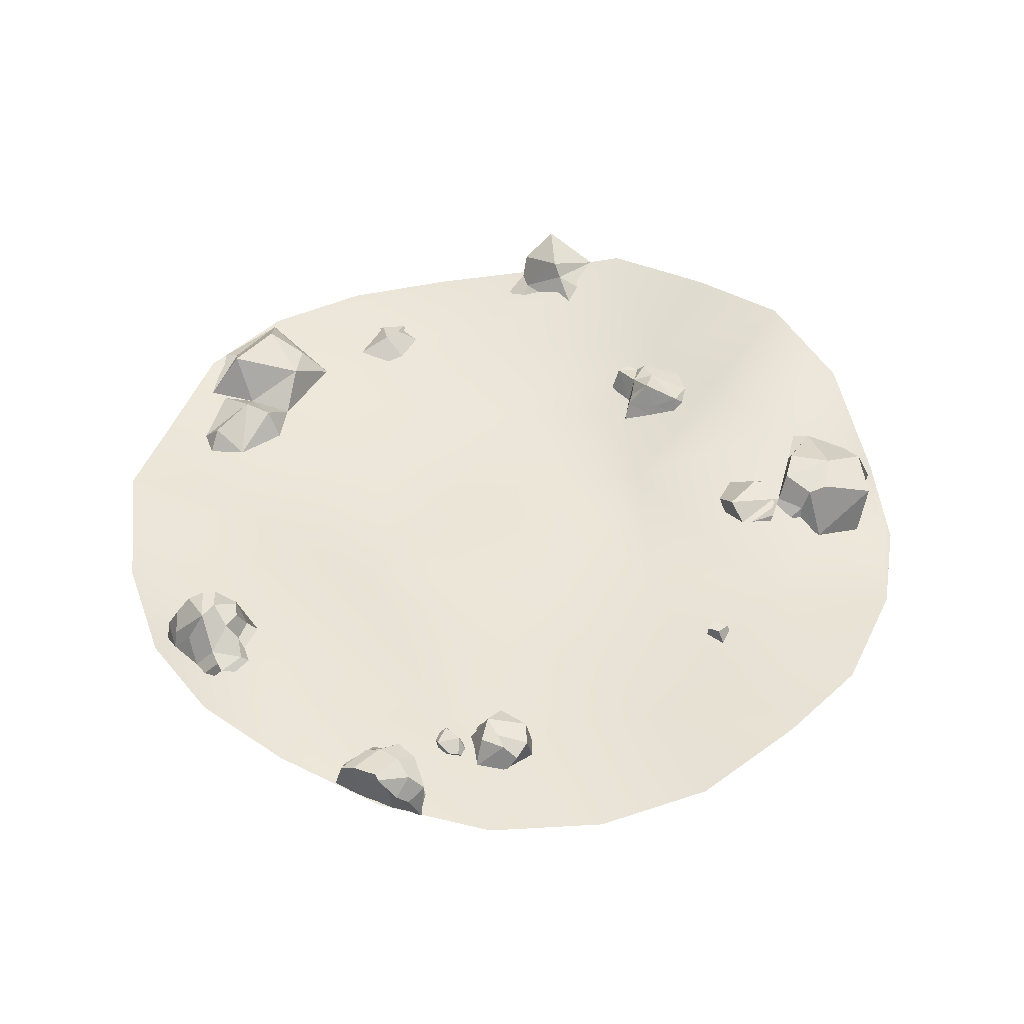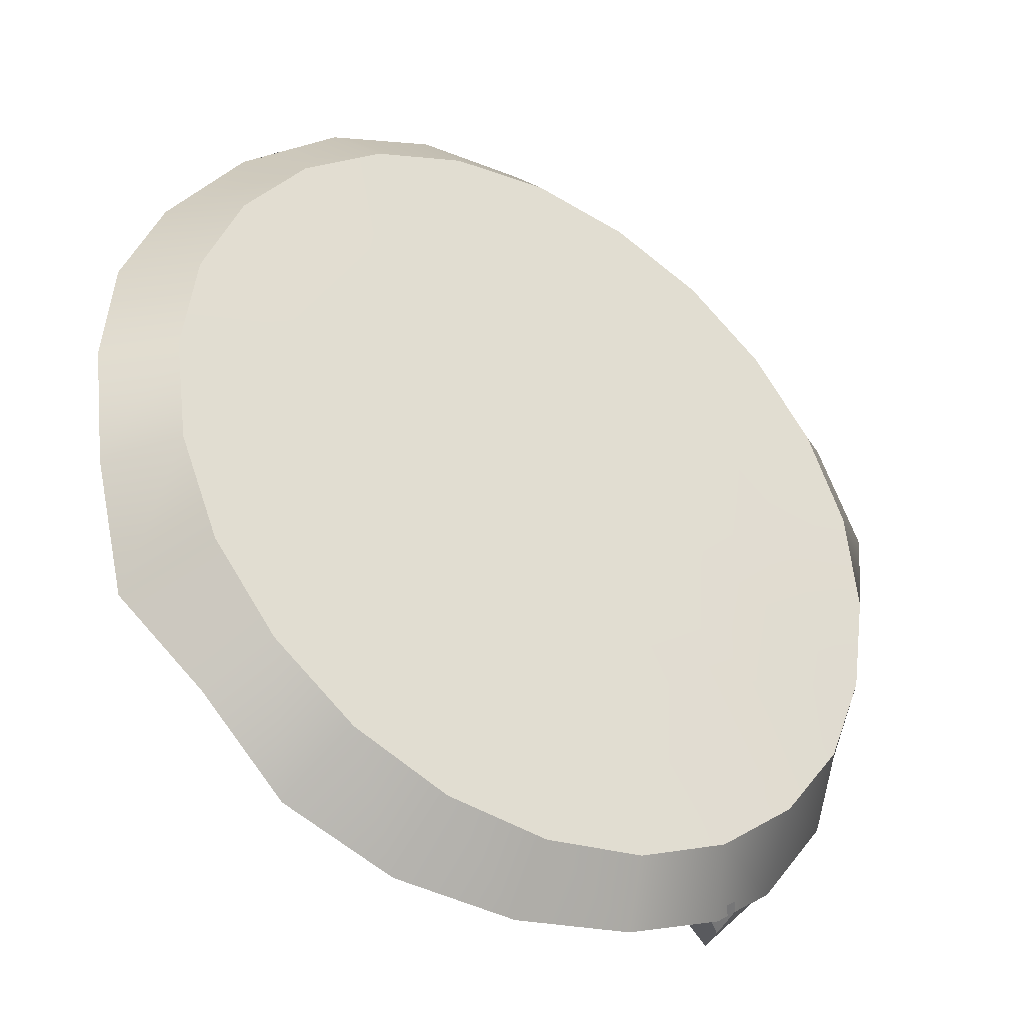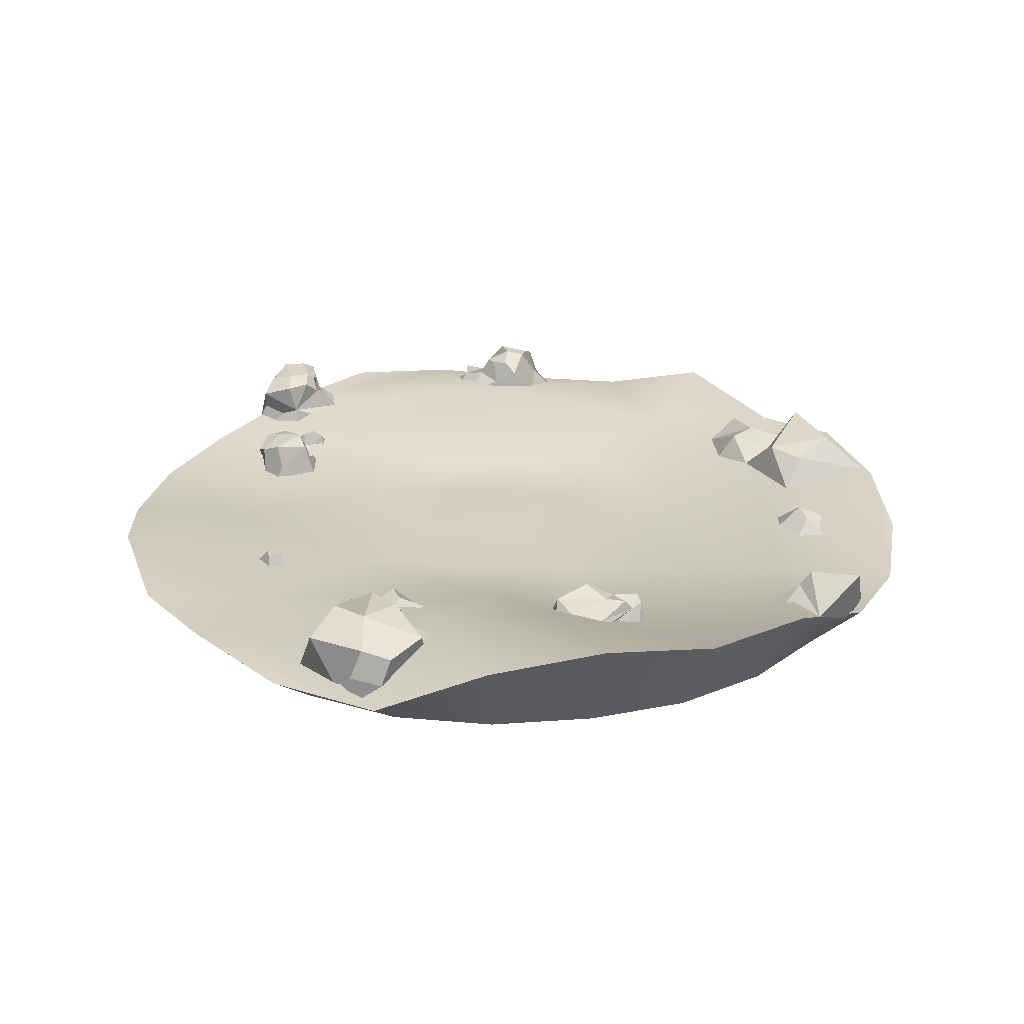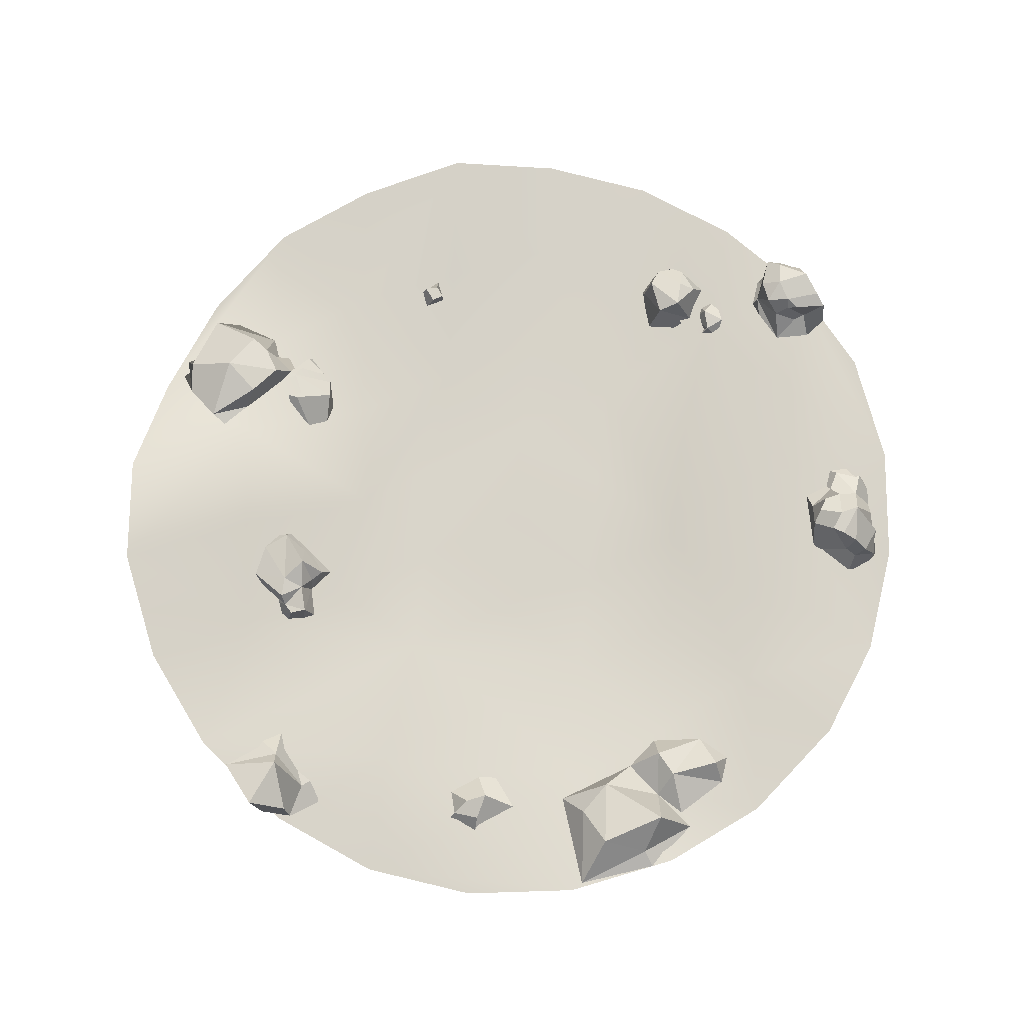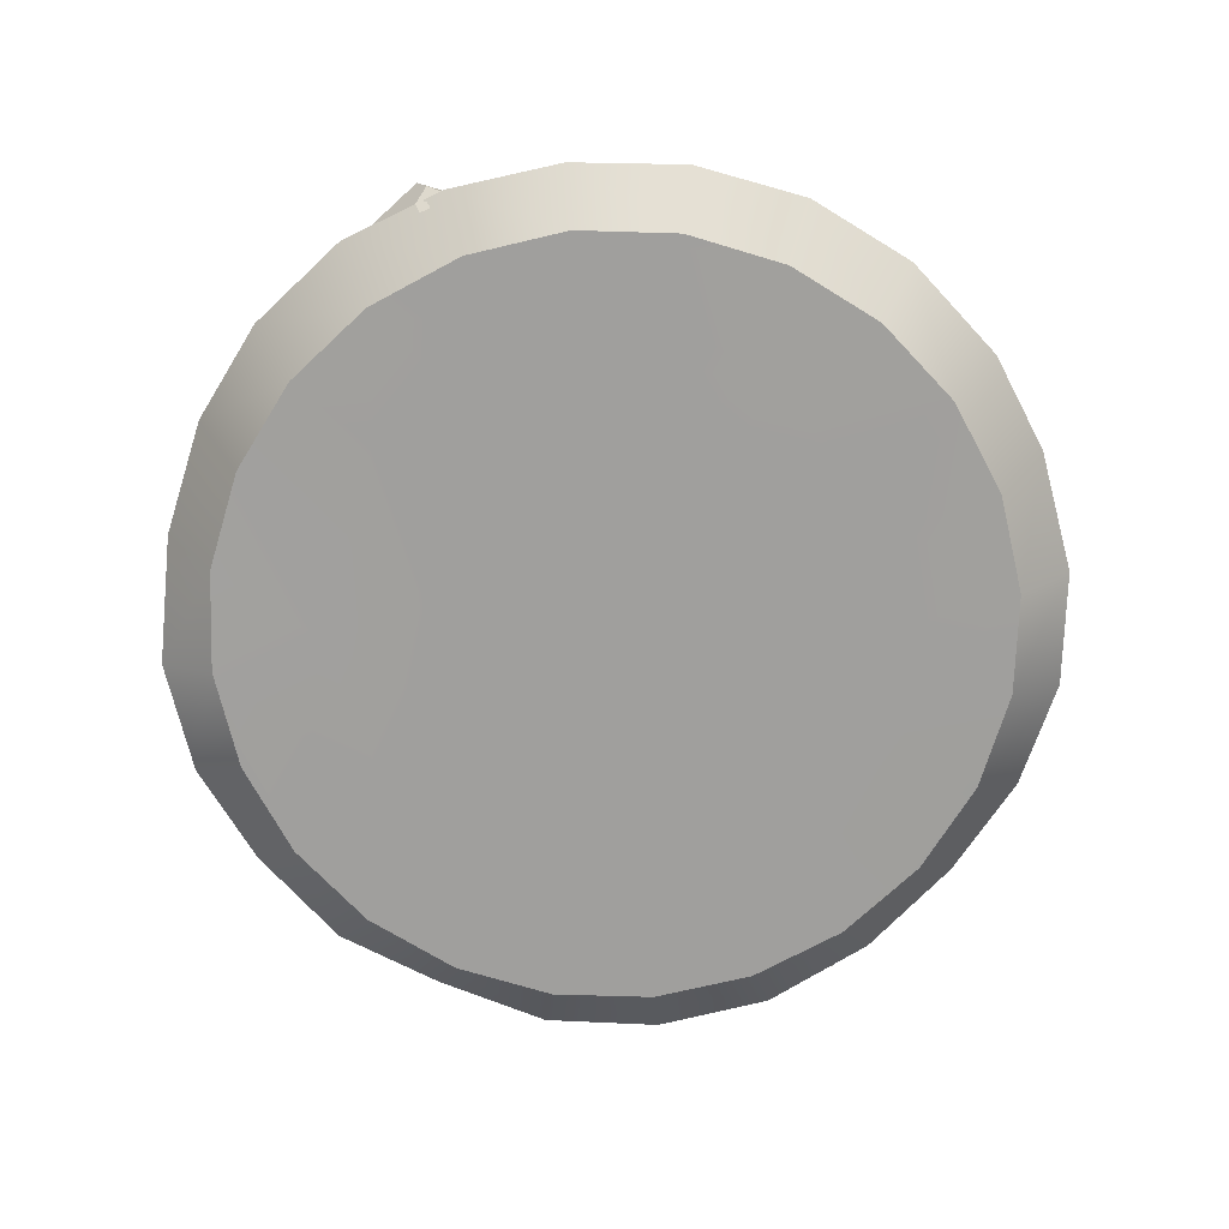
<metadata>
{"format":"obj","ext":"obj","renderer":"f3d","projection":"perspective","resolution":1024,"background":"white","views":[{"elev":46.4,"azim":-27.1,"up":"+Y"},{"elev":-36.3,"azim":-32.3,"up":"+Z"},{"elev":25.3,"azim":93.0,"up":"+Y"},{"elev":74.7,"azim":-173.7,"up":"+Y"},{"elev":-71.4,"azim":170.8,"up":"+Y"}]}
</metadata>
<code>
g default
v -3.685 1.051 -6.243
v -3.115 1.794 -6.871
v -4.511 2.254 -7.591
v -4.437 1.216 -6.904
v -2.079 1.042 -7.245
v -2.619 1.691 -7.595
v -4.746 1.661 -6.408
v -4.339 1.569 -5.922
v -4.223 1.631 -8.391
v -5.304 1.302 -7.62
v -5.059 1.269 -7.293
v -5.789 1.499 -5.987
v -6.011 1.031 -6.385
v -3.215 2.074 -8.305
v -2.767 1.351 -9.301
v -5.372 1.023 -5.357
v -4.229 1.003 -5.527
v -6.09 1.046 -5.757
v -4.454 1.461 -8.71
v -0.9025 0.9806 -7.585
v -0.431 0.8214 -6.679
v 0.1687 0.8252 -6.741
v -0.1477 1.4 -7.42
v -0.004488 1.264 -7.982
v 0.2961 1.308 -7.594
v 0.5822 1.14 -7.907
v 1.052 0.7397 -7.211
v 0.7876 0.7379 -8.139
v 0.02797 0.8813 -8.412
v 5.125 1.472 -2.652
v 5.572 1.59 -2.494
v 5.59 1.553 -2.946
v 5.495 1.32 -3.124
v 4.913 1.247 -2.386
v 5.156 1.757 -2.037
v 5.199 1.283 -1.639
v 4.686 1.191 -2.147
v 5.066 1.054 -1.619
v 4.52 0.7939 -2.024
v 4.934 0.8748 -2.552
v 4.964 1.427 -3.227
v 5.305 1.367 -3.325
v 5.41 0.963 -3.421
v 5.031 0.9434 -3.339
v 4.771 0.8486 -3.219
v 5.672 1.606 -1.364
v 5.593 1.303 -1.251
v 6.185 1.488 -1.714
v 6.345 1.406 -2.426
v 5.744 1.126 -2.771
v 6.146 1.288 -2.664
v 5.585 0.9934 -3.291
v 5.695 1.056 -3.02
v 5.886 1.418 -1.345
v 5.172 1.081 3.064
v 5.089 1.474 2.55
v 5.118 1.048 1.961
v 4.994 0.895 2.372
v 5.906 1.676 2.336
v 5.549 1.246 1.739
v 6.601 1.344 2.535
v 6.243 1.398 2.203
v 6.19 1.545 3.059
v 5.042 0.7264 3.077
v 5.222 0.7967 3.338
v 5.757 1.522 3.48
v 5.377 0.8102 3.636
v 6.646 1.37 3.479
v 6.584 0.9344 3.573
v 6.149 0.8012 3.651
v 6.842 1.859 3.476
v 6.488 2.087 2.877
v 7.004 2.075 2.295
v 6.801 1.455 2.267
v 7.179 1.592 1.958
v 7.721 2.12 2.928
v 7.175 2.093 3.667
v 6.836 0.858 4.109
v 8.244 1.824 4.098
v 8.457 0.7788 3.556
v 7.753 0.8123 4.447
v 8.729 1.793 2.887
v 8.954 1.219 3.126
v 7.993 1.759 1.606
v 8.688 1.554 2.235
v 8.813 0.9485 2.445
v 9.086 0.7994 2.856
v 7.89 1.555 1.577
v 7.673 1.691 1.397
v 5.097 2.188 -7.276
v 4.442 1.34 -7.679
v 5.129 1.87 -7.026
v 5.112 1.17 -6.103
v 5.782 1.401 -6.506
v 4.047 0.9546 -7.29
v 4.677 1.044 -8.419
v 4.749 1.787 -8.346
v 3.856 0.8849 -8.122
v 6.354 1.668 -7.405
v 6.407 1.55 -6.976
v 6.058 1.421 -6.407
v 5.548 2.349 -8.356
v 5.298 1.602 -8.449
v -3.748 1.587 6.08
v -3.767 1.601 6.622
v -3.176 1.381 6.983
v -3.007 1.529 6.576
v -2.859 1.017 6.456
v -3.305 1.418 5.875
v -4.41 0.7263 5.693
v -4.271 0.729 5.989
v -3.745 0.8716 5.638
v -3.081 0.7846 5.634
v -2.813 0.6904 6.582
v -3.017 0.7524 6.955
v -3.541 1.223 7.17
v -3.788 1.546 6.963
v -4.659 1.065 6.341
v -3.899 0.8424 7.181
v -4.339 0.682 6.392
v -4.615 1.2 5.6
v -4.491 1.258 6.057
v -4.857 1.077 6.215
v -4.976 1.191 5.885
v -4.442 0.9033 5.49
v -4.89 0.8845 5.493
v -4.994 0.8365 6.016
v -5.901 2.089 6.669
v -6.323 2.307 6.677
v -6.298 2.211 7.189
v -6.005 1.87 7.38
v -5.846 1.454 6.476
v -6.459 1.385 5.463
v -6.094 1.479 7.398
v -6.012 1.279 6.893
v -5.849 1.098 7.102
v -6.19 1.124 7.556
v -5.768 1.138 6.438
v -5.939 1.321 6.086
v -6.843 1.695 5.901
v -7.076 1.7 6.056
v -6.609 2.102 6.054
v -6.335 1.873 5.949
v -7.236 1.409 5.615
v -6.083 2.155 6.194
v -6.576 2.282 6.225
v -6.84 2.206 6.055
v -7.53 2.132 6.207
v -7.638 1.455 6.059
v -7.32 2.312 6.451
v -6.982 2.412 6.932
v -6.968 2.281 7
v -6.824 2.085 7.212
v -6.674 1.829 7.321
v -6.44 1.673 7.452
v 2.507 1.167 5.752
v 2.671 1.181 5.966
v 2.959 1.178 5.892
v 2.732 1.18 5.601
v 2.505 0.9144 5.716
v 2.905 0.9012 5.516
v 2.678 0.9686 6.187
v 3.05 0.9506 5.881
v -8.294 2.179 1.109
v -8.776 1.693 1.324
v -8.233 1.733 1.811
v -8.095 1.838 1.326
v -8.817 1.768 1.78
v -8.761 1.502 1.814
v -8.023 1.58 1.462
v -8.076 1.589 1.877
v -8.488 1.526 2.005
v -7.948 2.216 0.9427
v -7.693 1.7 0.8556
v -7.524 1.661 1.117
v -7.743 1.979 0.328
v -7.84 2.253 0.6198
v -7.815 1.381 -0.2169
v -8.178 2.391 0.1352
v -8.352 2.424 0.5611
v -8.618 1.759 -0.19
v -8.878 1.559 -0.2828
v -8.775 1.185 -0.6909
v -9.105 1.8 -0.168
v -8.789 2.246 -0.06871
v -9.325 1.096 -0.2697
v -9.356 1.519 -0.1712
v -8.453 2.396 0.04344
v -8.739 2.424 0.7485
v -9.172 1.285 1.169
v -9.108 1.339 1.56
v -8.948 1.4 1.8
v -9.156 1.877 0.7947
v -9.407 1.142 0.2836
v -9.469 1.085 -0.0595
v -9.341 1.748 0.3781
v -9.349 1.233 1.053
v -4.134 0.9298 5.922
v -4.133 1.533 6.531
v -4.398 0.9282 6.75
v 5.334 0.9771 -7.984
v 5.459 1.173 -8.107
v -6.355 1.147 7.389
v -6.72 1.209 7.11
v -7.293 1.29 6.45
g rocks
f 1 2 4
f 4 2 3
f 6 2 5
f 5 2 1
f 1 4 8
f 8 4 7
f 9 10 3
f 3 10 4
f 7 4 11
f 11 4 10
f 12 7 13
f 13 7 11
f 6 14 2
f 2 14 3
f 5 15 6
f 6 15 14
f 3 14 9
f 9 14 15
f 8 7 16
f 16 7 12
f 16 17 8
f 8 17 1
f 16 12 18
f 18 12 13
f 15 19 9
f 9 19 10
f 23 20 21 22
f 26 24 23 25
f 25 27 28 26
f 27 25 23 22
f 24 26 28 29
f 23 24 29 20
f 33 30 32
f 32 30 31
f 31 30 35
f 37 35 34
f 39 38 37
f 37 38 36
f 39 37 40
f 40 37 34
f 41 40 30
f 30 40 34
f 42 41 33
f 33 41 30
f 43 44 42
f 42 44 41
f 40 41 45
f 45 41 44
f 46 31 35
f 38 47 36
f 36 47 46
f 46 48 31
f 31 48 49
f 33 32 49
f 31 49 32
f 49 51 33
f 51 50 33
f 33 52 42
f 42 52 43
f 52 33 53
f 53 33 50
f 47 54 46
f 46 54 48
f 58 55 56 57
f 57 56 59 60
f 62 60 59 61
f 56 63 61 59
f 58 64 65 55
f 63 56 55 66
f 67 66 55 65
f 67 68 63 66
f 70 69 68 67
f 68 71 72 63
f 73 61 63 72
f 75 74 61 73
f 77 76 72 71
f 68 69 78 71
f 78 79 77 71
f 81 80 79 78
f 79 82 76 77
f 80 83 82 79
f 85 84 76 82
f 86 85 82 83
f 80 87 86 83
f 84 85 86 88
f 73 84 75
f 89 75 84 88
f 72 76 73
f 92 90 91
f 93 92 91
f 91 95 93
f 97 96 91 90
f 98 95 91 96
f 92 99 90
f 101 100 99 94
f 90 102 97
f 97 102 103 96
f 107 104 105 106
f 109 107 108
f 109 198 104
f 113 112 198 109
f 114 113 109 108
f 104 107 109
f 114 108 107 115
f 106 115 107
f 119 116 117 200
f 106 116 119 115
f 106 105 117 116
f 199 117 105
f 121 111 110
f 120 111 122
f 121 122 111
f 118 122 123
f 122 121 124
f 124 123 122
f 110 125 121
f 125 126 121
f 124 121 126
f 127 124 126
f 124 127 123
f 131 128 129 130
f 132 131 134 135
f 128 131 132
f 137 136 135 134
f 132 135 136 138
f 139 132 138
f 139 133 132
f 143 140 141 142
f 144 141 140 133
f 133 140 143
f 146 145 143 142
f 143 145 132
f 143 132 133
f 128 145 129
f 145 128 132
f 147 146 142
f 146 129 145
f 142 141 148 147
f 149 148 141 144
f 147 148 150 146
f 151 129 146 150
f 152 130 129 151
f 152 153 154 130
f 155 131 130 154
f 131 155 137 134
f 159 156 157 158
f 161 160 156 159
f 156 160 162 157
f 159 158 163 161
f 157 162 163 158
f 167 164 165 166
f 169 166 165 168
f 171 170 167 166
f 172 171 166 169
f 174 173 164 167
f 170 175 174 167
f 174 176 177 173
f 175 178 176 174
f 176 179 180 177
f 164 173 177 180
f 178 181 179 176
f 183 182 181 178
f 182 184 185 181
f 183 186 187 182
f 187 184 182
f 185 188 179 181
f 188 189 180 179
f 189 165 164 180
f 165 190 191 168
f 192 169 168 191
f 165 189 193 190
f 195 194 187 186
f 194 196 184 187
f 196 189 185 184
f 189 188 185
f 189 196 194 193
f 194 197 190 193
f 199 200 117
f 199 105 104
f 118 120 122
f 104 198 200 199
f 120 118 123 127
f 99 102 90
f 94 92 93
f 92 94 99
f 46 35 36
f 37 36 35
f 35 30 34
f 76 84 73
f 96 103 202 201
f 102 99 202 103
f 152 151 150 153
f 154 153 204 203
f 137 155 154 203
f 153 150 205 204
f 148 149 205 150
g default
v -8.519 1.587 4.918
v 8.519 0.7843 4.918
v -2e-06 1.031 -9.836
v 1e-06 0.9694 9.836
v 8.519 1.967 -4.918
v -8.519 1.8 -4.918
v -0 0.6509 -0
v -9.836 1.014 1e-06
v -4.918 0.931 8.519
v 0 0.6509 4.918
v -4.259 0.6509 -2.459
v -4.259 0.6509 2.459
v 4.918 1.031 8.519
v 9.836 1.898 -2e-06
v 4.259 0.6509 -2.459
v 4.259 0.6509 2.459
v 4.918 1.045 -8.519
v -4.918 1.488 -8.519
v -1e-06 0.6509 -4.918
v -6.389 1.156 -3.689
v -9.501 1.062 -2.546
v -7.048 1.782 1.23
v -4.259 0.6509 1e-06
v -6.718 1.515 -1.23
v -9.501 1.347 2.546
v -6.955 1.268 6.955
v -4.589 1.013 5.489
v -6.883 1.495 3.974
v -2.546 0.8781 9.501
v 0 0.9175 7.377
v -2.13 0.6509 3.689
v -2.294 0.6167 6.433
v -0 0.6509 2.459
v -2.13 0.6509 -1.23
v -2.13 0.8074 1.23
v 2.546 1.438 9.501
v 4.589 0.9781 5.489
v 2.13 0.6509 3.689
v 2.294 0.9791 6.433
v 6.955 1.148 6.955
v 9.501 0.7241 2.546
v 7.048 1.911 1.23
v 6.883 0.8447 3.974
v 9.501 2.328 -2.546
v 6.389 1.175 -3.689
v 3.795 0.6509 -1e-06
v 6.718 1.775 -1.23
v 2.13 0.6509 -1.23
v 2.13 0.6509 1.23
v 6.955 1.932 -6.955
v 2.459 0.9731 -6.718
v 2.13 0.6509 -3.689
v 4.424 0.9498 -5.203
v 2.546 0.8235 -9.501
v -2.546 1.352 -9.501
v -2.459 1 -6.718
v -1e-06 0.9985 -7.948
v -6.955 1.041 -6.955
v -2.13 0.6509 -3.689
v -4.424 0.9762 -5.203
v -1e-06 0.6509 -2.459
v -3.728 -0.113 1e-06
v -3.728 -0.113 -2.152
v -5.592 -0.113 -3.229
v -5.881 -0.113 -1.076
v -7.456 -0.09081 -4.305
v -8.316 -0.1123 -2.228
v -8.61 -0.113 1e-06
v -6.169 -0.1129 1.076
v -3.728 -0.113 2.152
v -8.316 -0.1 2.228
v -6.025 -0.104 3.478
v -7.456 -0.08651 4.305
v -6.088 -0.1 6.088
v -4.305 -0.1151 7.456
v -4.017 -0.1129 4.804
v -2.228 -0.1173 8.316
v -2.008 -0.1132 5.631
v 1e-06 -0.1147 8.61
v 0 -0.1132 6.457
v 0 -0.113 4.305
v -1.864 -0.113 3.229
v -0 -0.113 2.152
v -1.864 -0.113 1.076
v -0 -0.113 -0
v -1.864 -0.113 -1.076
v 1.864 -0.113 3.229
v 2.008 -0.113 5.631
v 2.228 -0.1006 8.316
v 4.305 -0.1124 7.456
v 4.017 -0.113 4.804
v 3.728 -0.113 2.152
v 6.088 -0.1083 6.088
v 6.025 -0.1154 3.478
v 7.456 -0.1215 4.305
v 8.316 -0.1297 2.228
v 8.61 -0.07839 -1e-06
v 6.169 -0.1152 1.076
v 8.316 -0.02457 -2.228
v 5.881 -0.1078 -1.076
v 7.456 -0.06651 -4.305
v 5.592 -0.108 -3.229
v 3.728 -0.113 -2.152
v 3.728 -0.113 -1e-06
v 1.864 -0.113 -1.076
v 1.864 -0.113 1.076
v 1.864 -0.113 -3.229
v 3.872 -0.113 -4.555
v 6.088 -0.08722 -6.088
v 4.305 -0.1123 -7.456
v 2.152 -0.113 -5.881
v -1e-06 -0.113 -4.305
v 2.228 -0.1172 -8.316
v -1e-06 -0.113 -6.957
v -2e-06 -0.1115 -8.61
v -2.228 -0.1005 -8.316
v -4.305 -0.09837 -7.456
v -2.152 -0.113 -5.881
v -6.088 -0.1123 -6.088
v -3.872 -0.113 -4.555
v -1.864 -0.113 -3.229
v -1e-06 -0.113 -2.152
g ground
f 267 270 269 268
f 269 270 272 271
f 272 270 274 273
f 274 270 267 275
f 274 277 276 273
f 276 277 279 278
f 279 277 281 280
f 281 277 274 275
f 281 283 282 280
f 282 283 285 284
f 285 283 287 286
f 287 283 281 275
f 287 289 288 286
f 288 289 291 290
f 291 289 267 268
f 267 289 287 275
f 292 293 285 286
f 285 293 294 284
f 294 293 296 295
f 296 293 292 297
f 296 299 298 295
f 298 299 301 300
f 301 299 303 302
f 303 299 296 297
f 303 305 304 302
f 304 305 307 306
f 307 305 309 308
f 309 305 303 297
f 309 311 310 308
f 310 311 288 290
f 288 311 292 286
f 292 311 309 297
f 312 313 307 308
f 307 313 314 306
f 314 313 316 315
f 316 313 312 317
f 316 319 318 315
f 318 319 321 320
f 321 319 323 322
f 323 319 316 317
f 323 325 324 322
f 324 325 269 271
f 269 325 326 268
f 326 325 323 317
f 326 327 291 268
f 291 327 310 290
f 310 327 312 308
f 312 327 326 317
f 228 216 225 229
f 225 211 226 229
f 226 213 227 229
f 227 217 228 229
f 227 213 230 233
f 230 206 231 233
f 231 214 232 233
f 232 217 227 233
f 232 214 234 237
f 234 209 235 237
f 235 215 236 237
f 236 217 232 237
f 236 215 238 240
f 238 212 239 240
f 239 216 228 240
f 228 217 236 240
f 243 215 235 244
f 235 209 241 244
f 241 218 242 244
f 242 221 243 244
f 242 218 245 248
f 245 207 246 248
f 246 219 247 248
f 247 221 242 248
f 247 219 249 252
f 249 210 250 252
f 250 220 251 252
f 251 221 247 252
f 251 220 253 254
f 253 212 238 254
f 238 215 243 254
f 243 221 251 254
f 257 220 250 258
f 250 210 255 258
f 255 222 256 258
f 256 224 257 258
f 256 222 259 262
f 259 208 260 262
f 260 223 261 262
f 261 224 256 262
f 261 223 263 265
f 263 211 225 265
f 225 216 264 265
f 264 224 261 265
f 264 216 239 266
f 239 212 253 266
f 253 220 257 266
f 257 224 264 266
f 211 271 272 226
f 226 272 273 213
f 213 273 276 230
f 230 276 278 206
f 206 278 279 231
f 231 279 280 214
f 214 280 282 234
f 234 282 284 209
f 209 284 294 241
f 241 294 295 218
f 218 295 298 245
f 245 298 300 207
f 207 300 301 246
f 246 301 302 219
f 219 302 304 249
f 249 304 306 210
f 210 306 314 255
f 255 314 315 222
f 222 315 318 259
f 259 318 320 208
f 208 320 321 260
f 260 321 322 223
f 223 322 324 263
f 263 324 271 211

</code>
